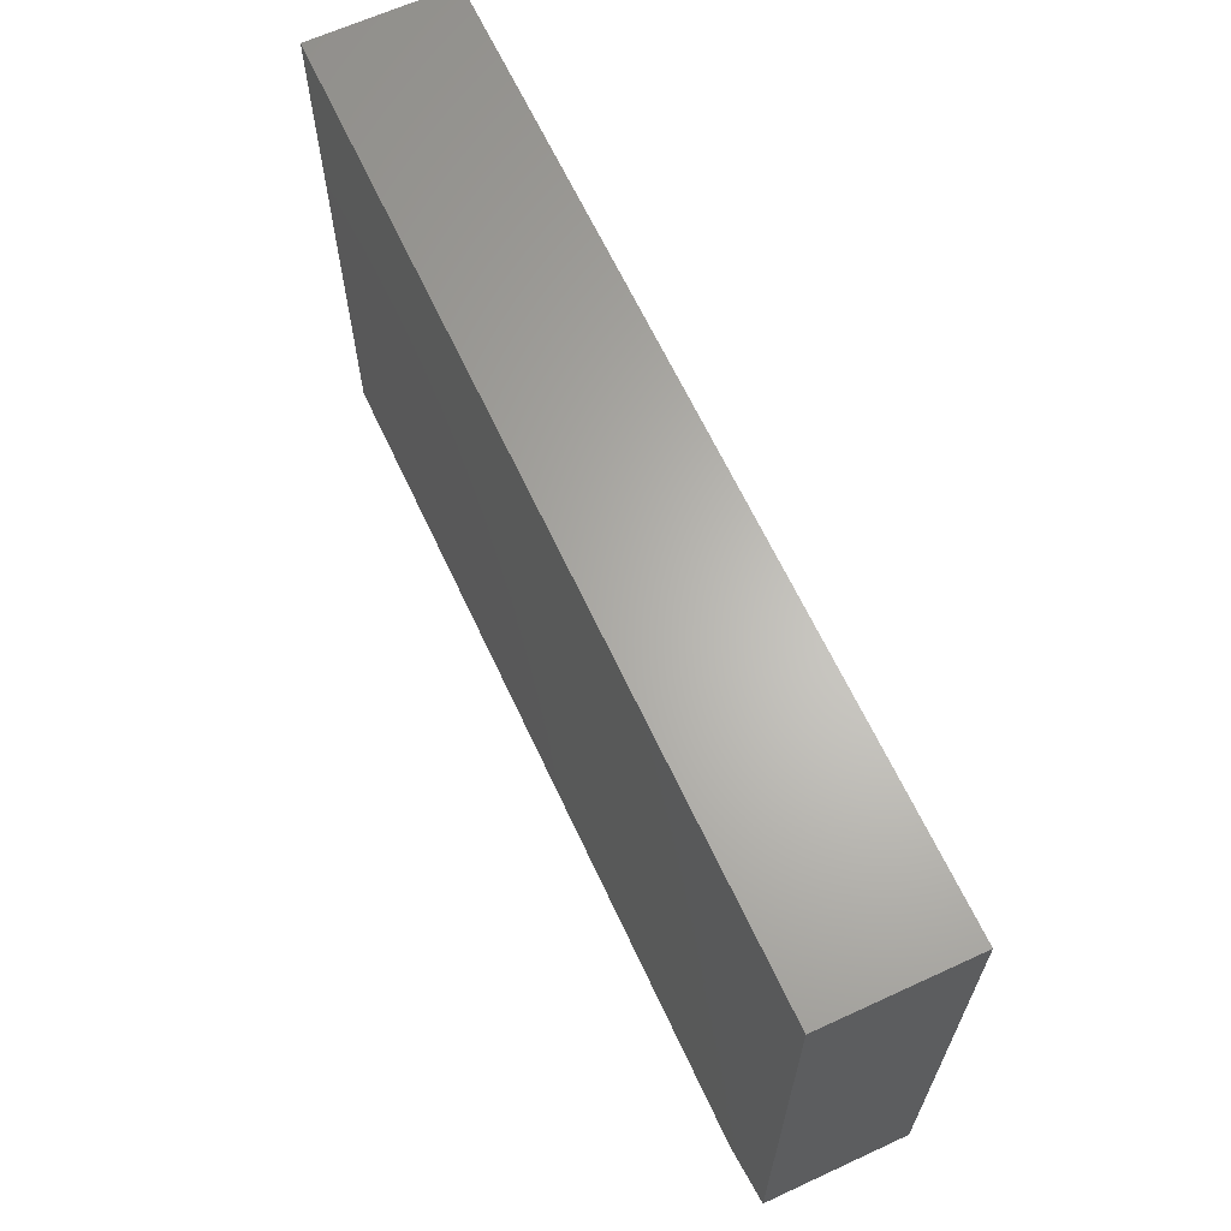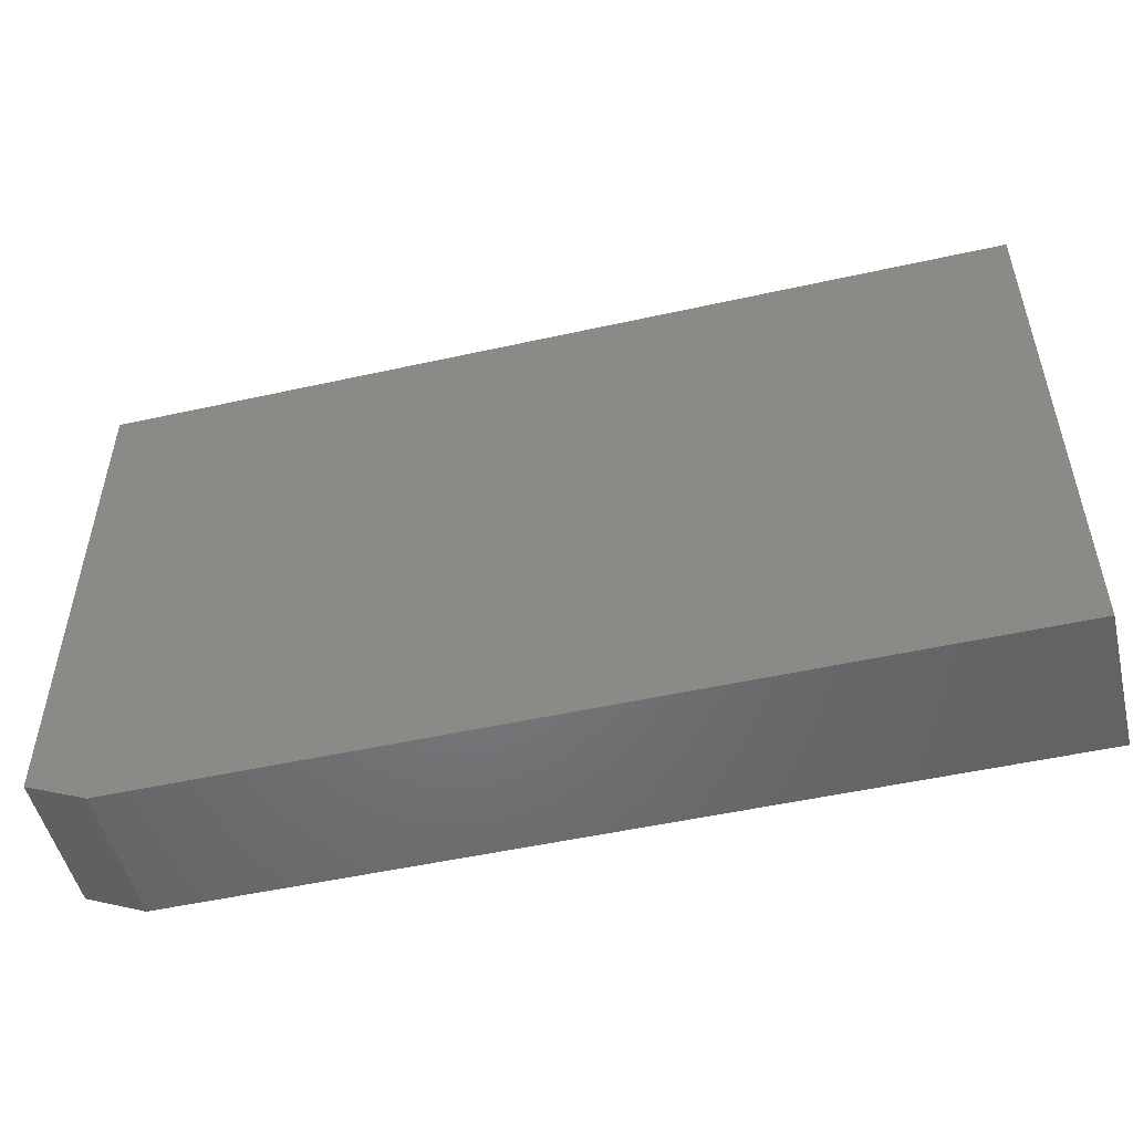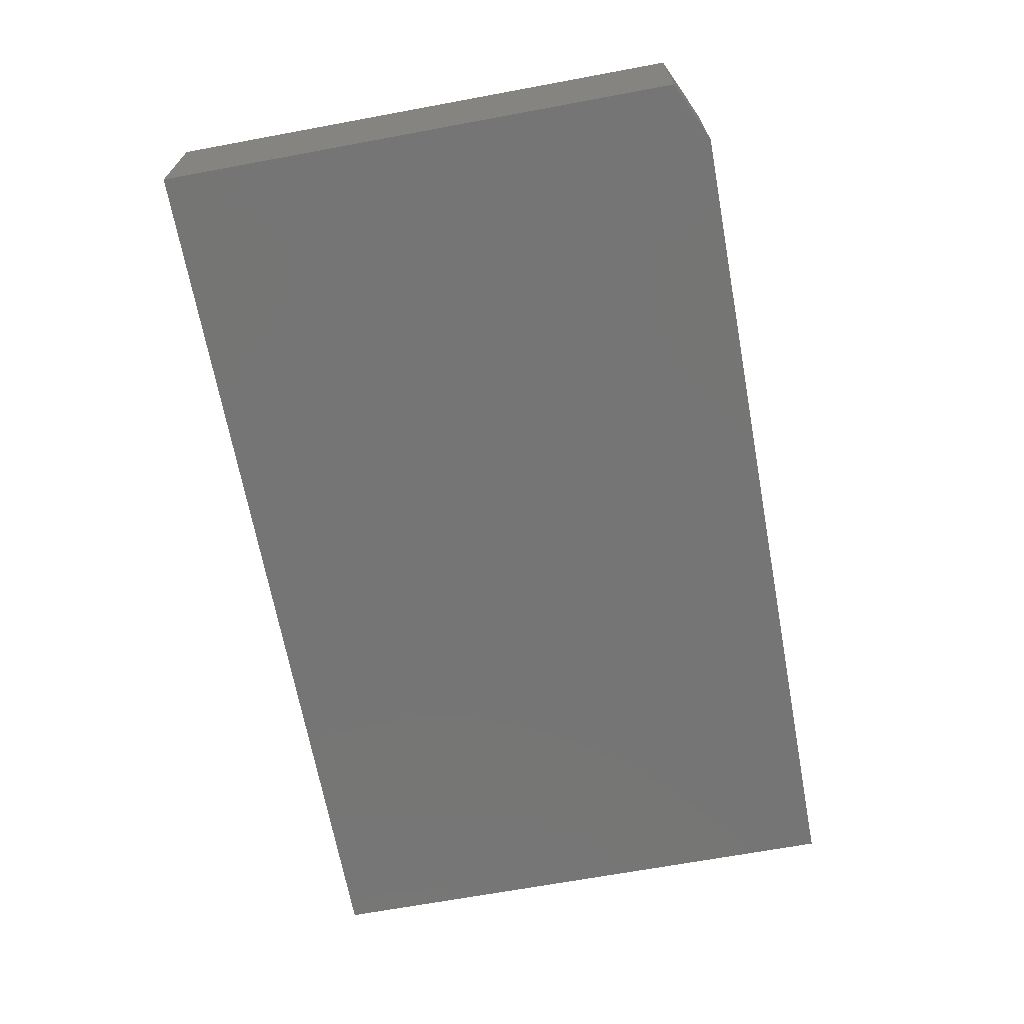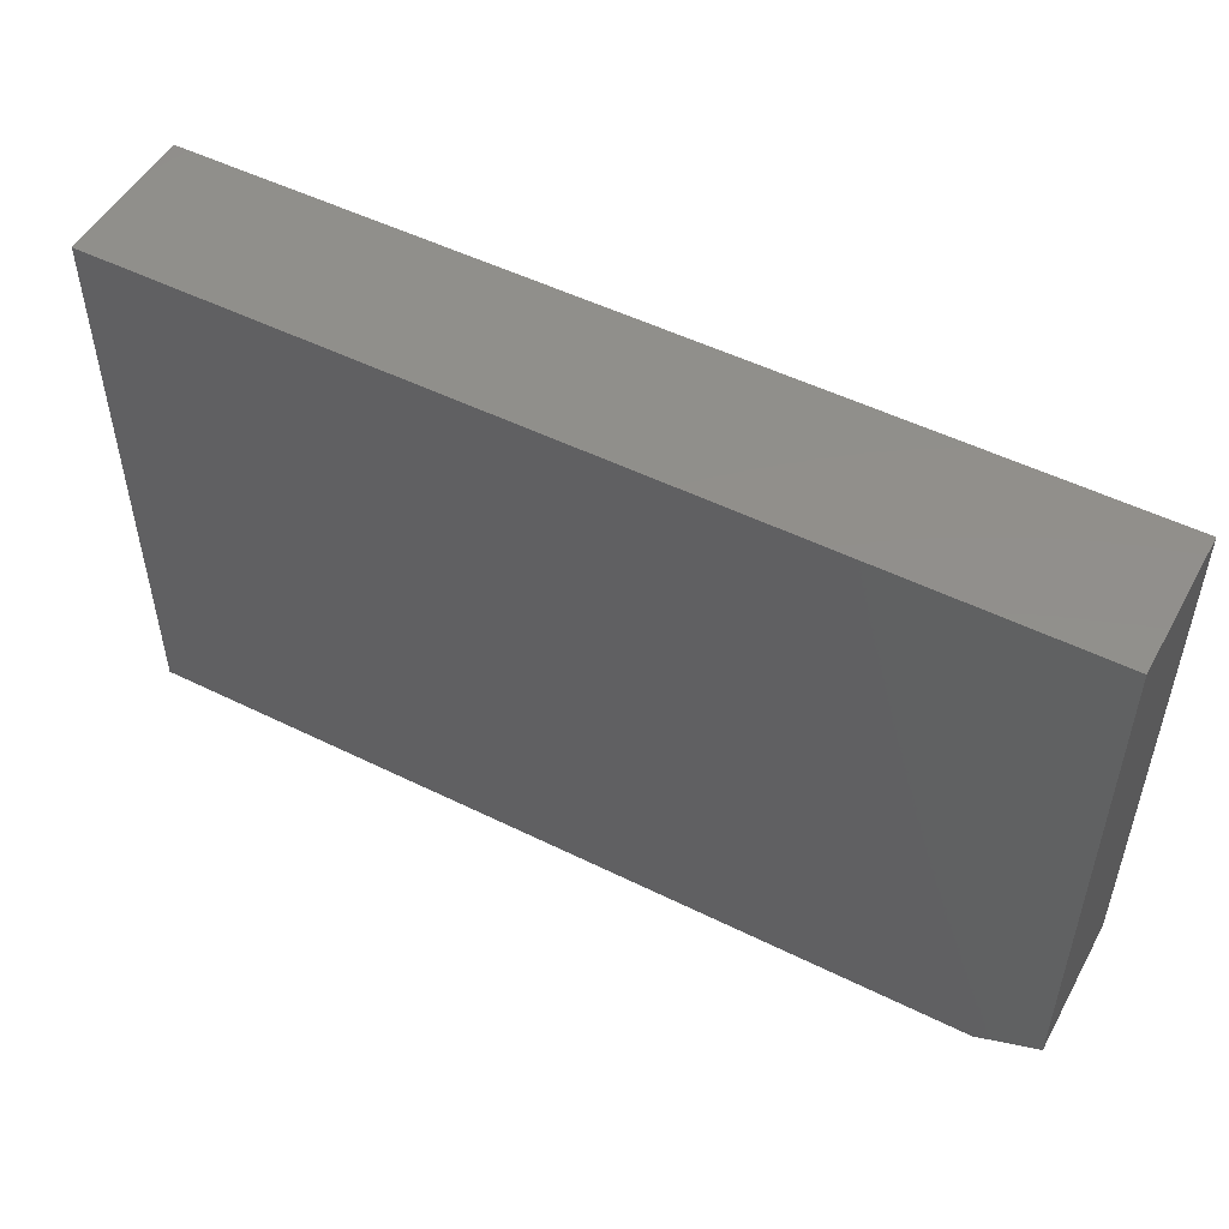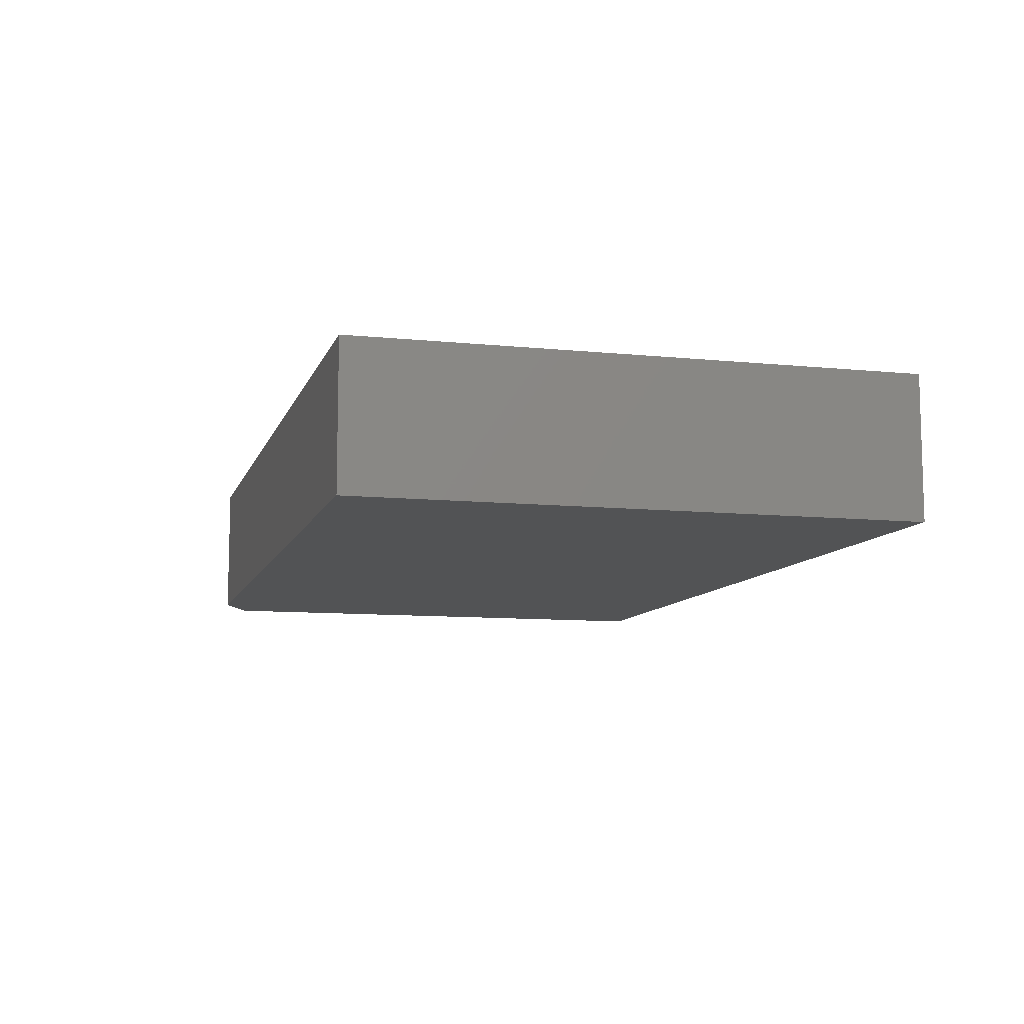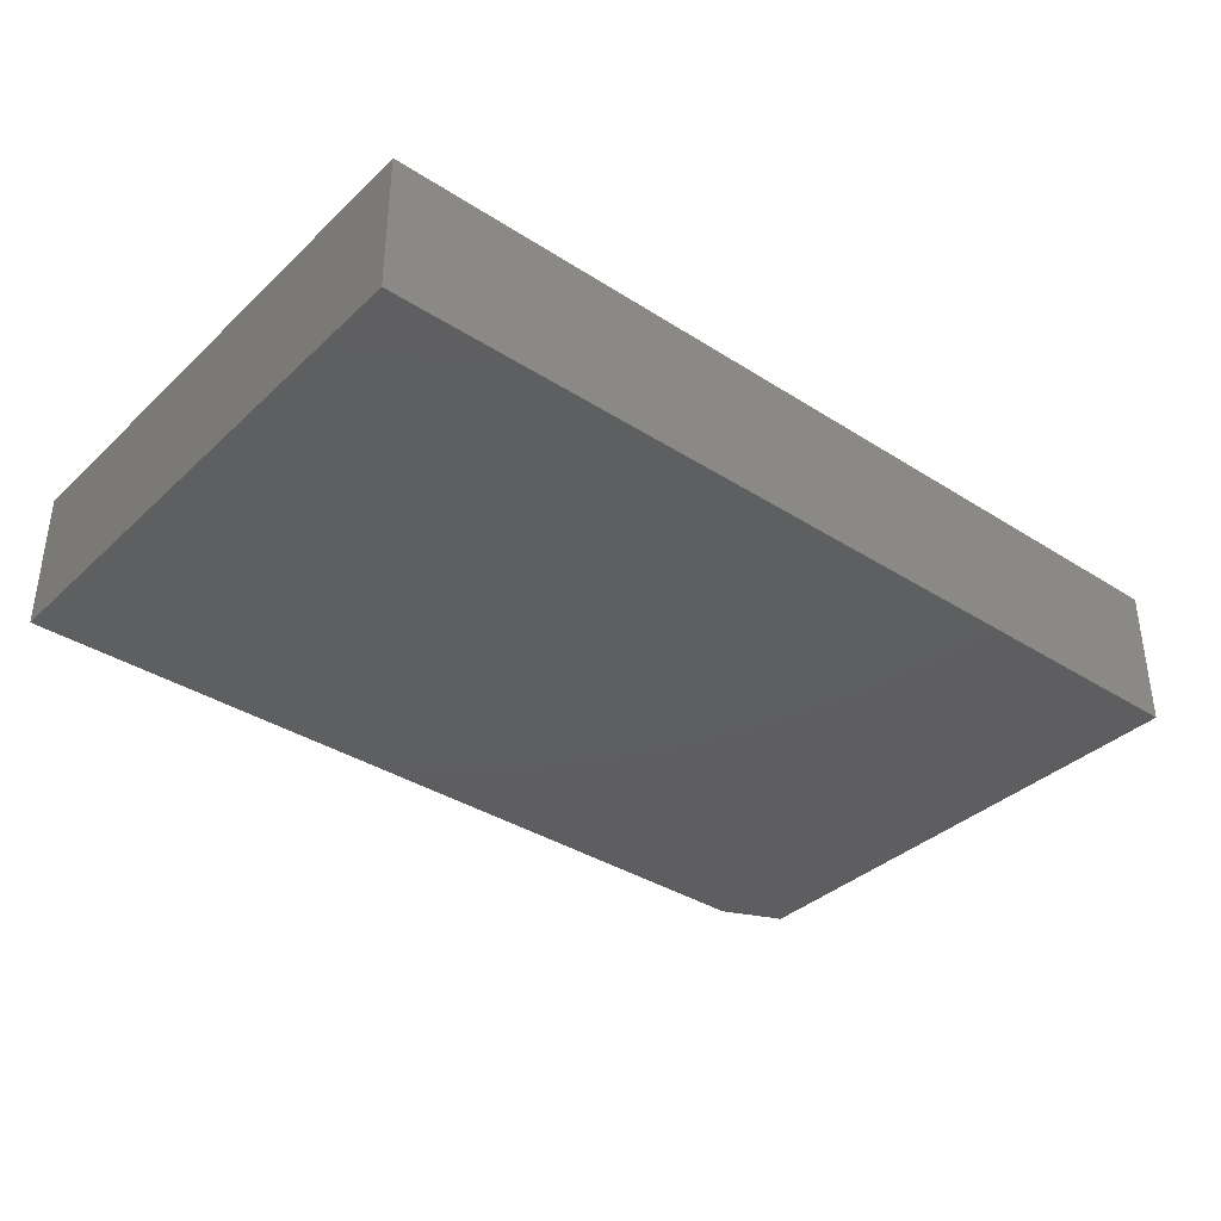
<metadata>
{"format":"stl","ext":"stl","renderer":"f3d","projection":"perspective","resolution":1024,"background":"white","views":[{"elev":64.5,"azim":65.1,"up":"+Z"},{"elev":-51.0,"azim":-166.4,"up":"+Z"},{"elev":-67.6,"azim":100.5,"up":"+Y"},{"elev":51.0,"azim":28.3,"up":"+Z"},{"elev":-9.5,"azim":-105.0,"up":"+Y"},{"elev":-36.5,"azim":-39.8,"up":"+Y"}]}
</metadata>
<code>
# stl→obj: 10 verts, 16 faces
v 0.75 -0.2344 0.4549
v -0.75 -0.2344 0.4549
v 0.75 -0.2344 -0.4141
v -0.75 -0.2344 -0.4609
v 0.6484 -0.2344 -0.4609
v 0.6484 1.553e-16 -0.4609
v -0.75 0 -0.4609
v 0.75 1.691e-16 -0.4141
v -0.75 5.084e-17 0.4549
v 0.75 2.174e-16 0.4549
f 1 2 3
f 3 2 4
f 3 4 5
f 6 7 8
f 8 7 9
f 8 9 10
f 3 8 1
f 1 8 10
f 4 7 5
f 5 7 6
f 5 6 3
f 3 6 8
f 2 9 4
f 4 9 7
f 1 10 2
f 2 10 9

</code>
